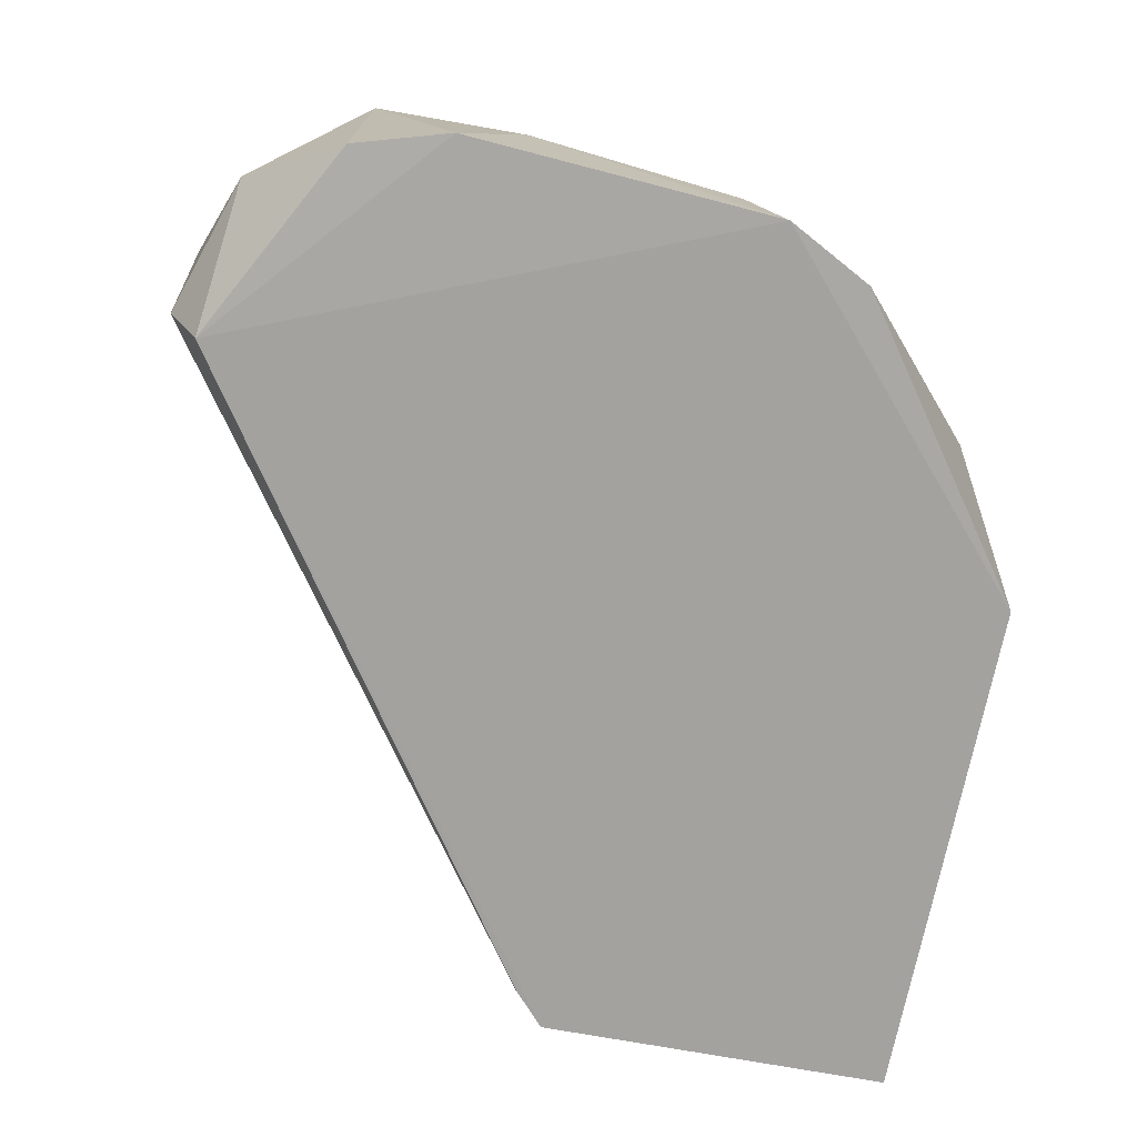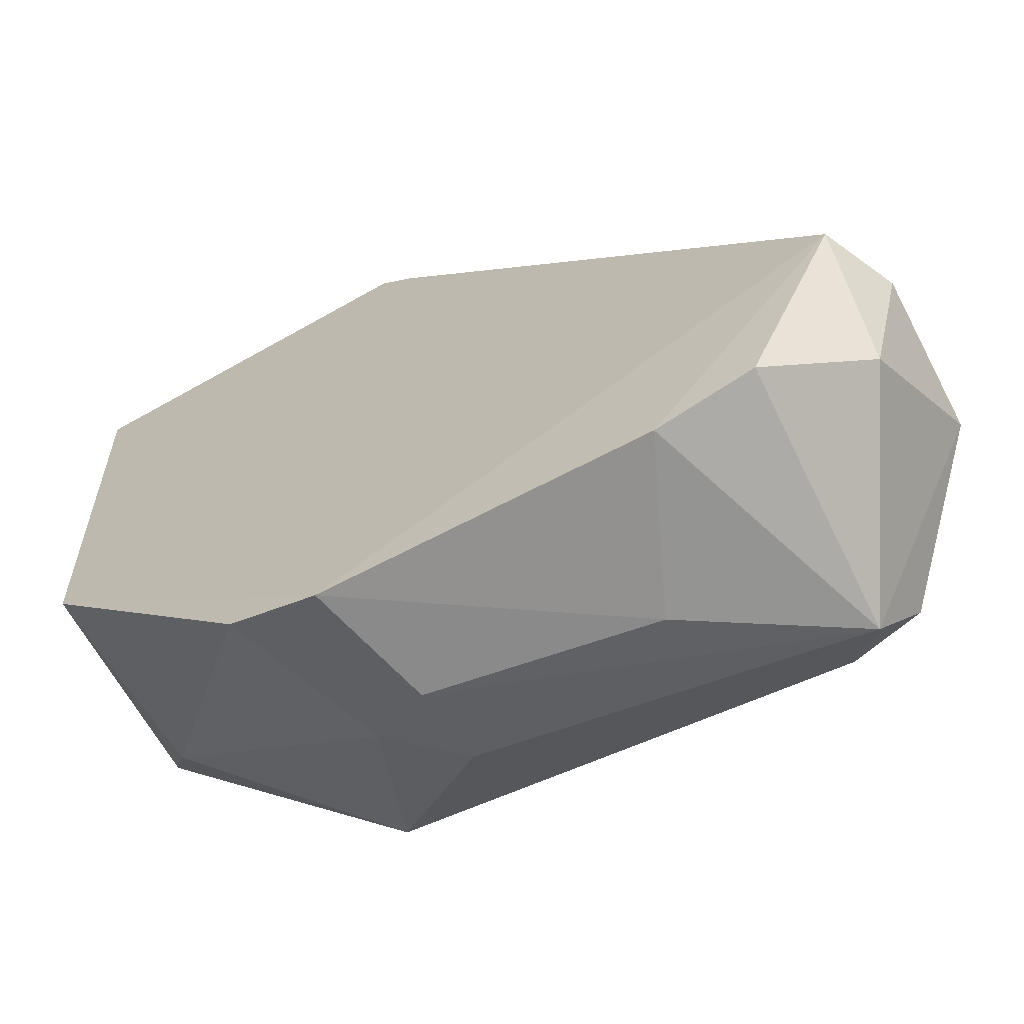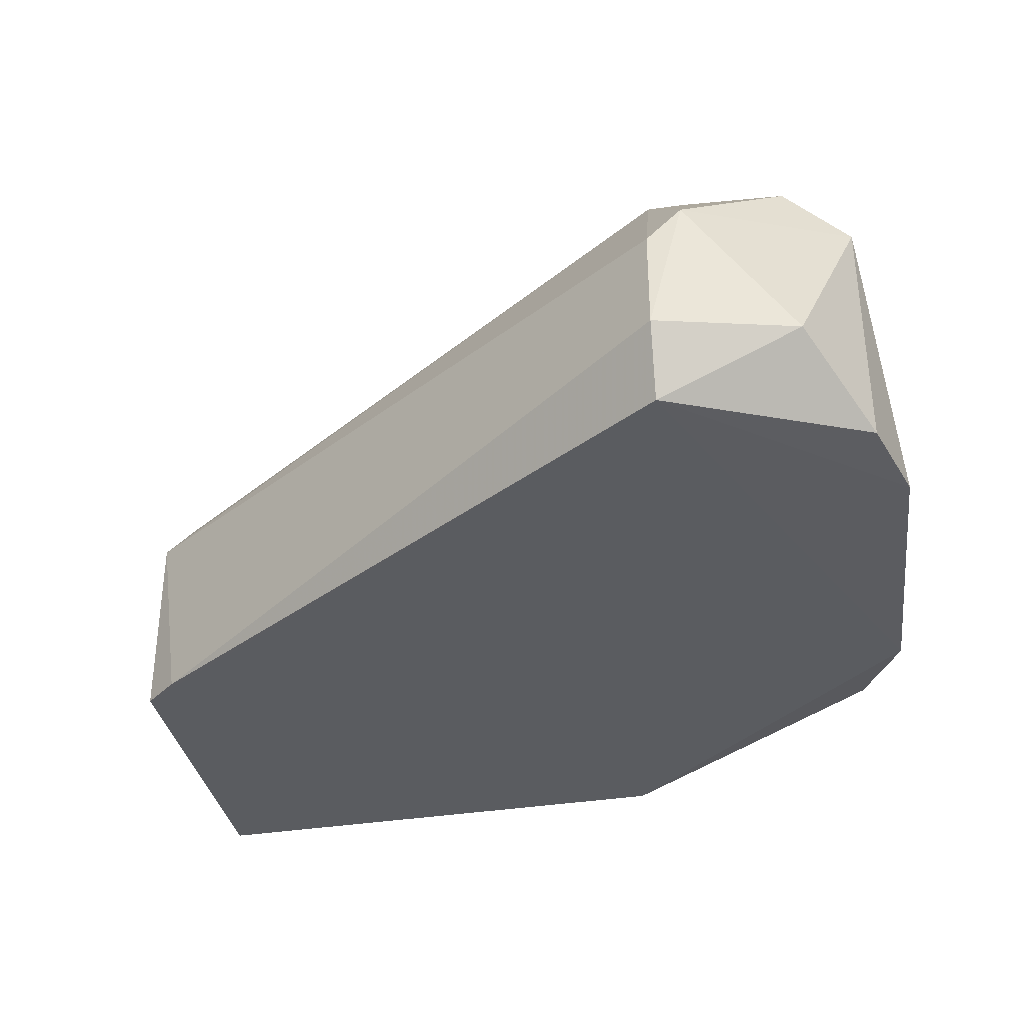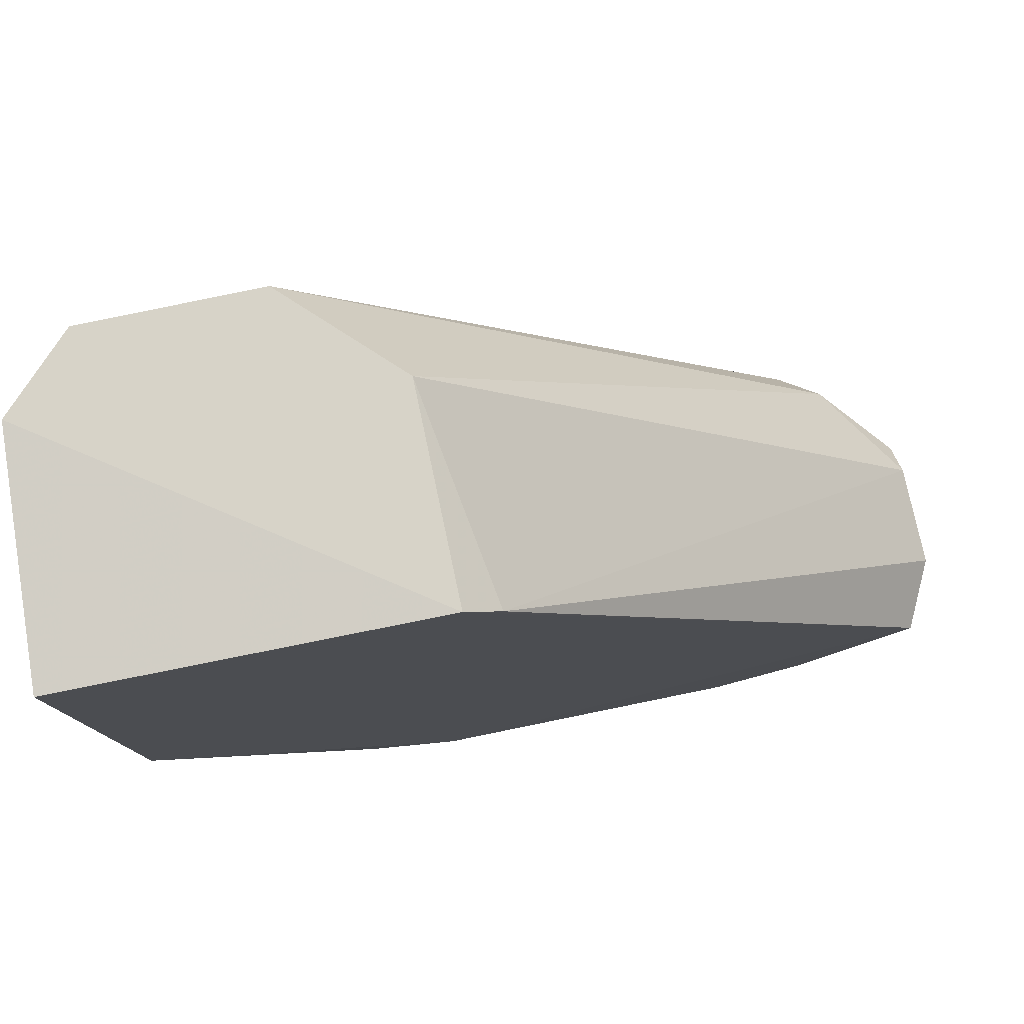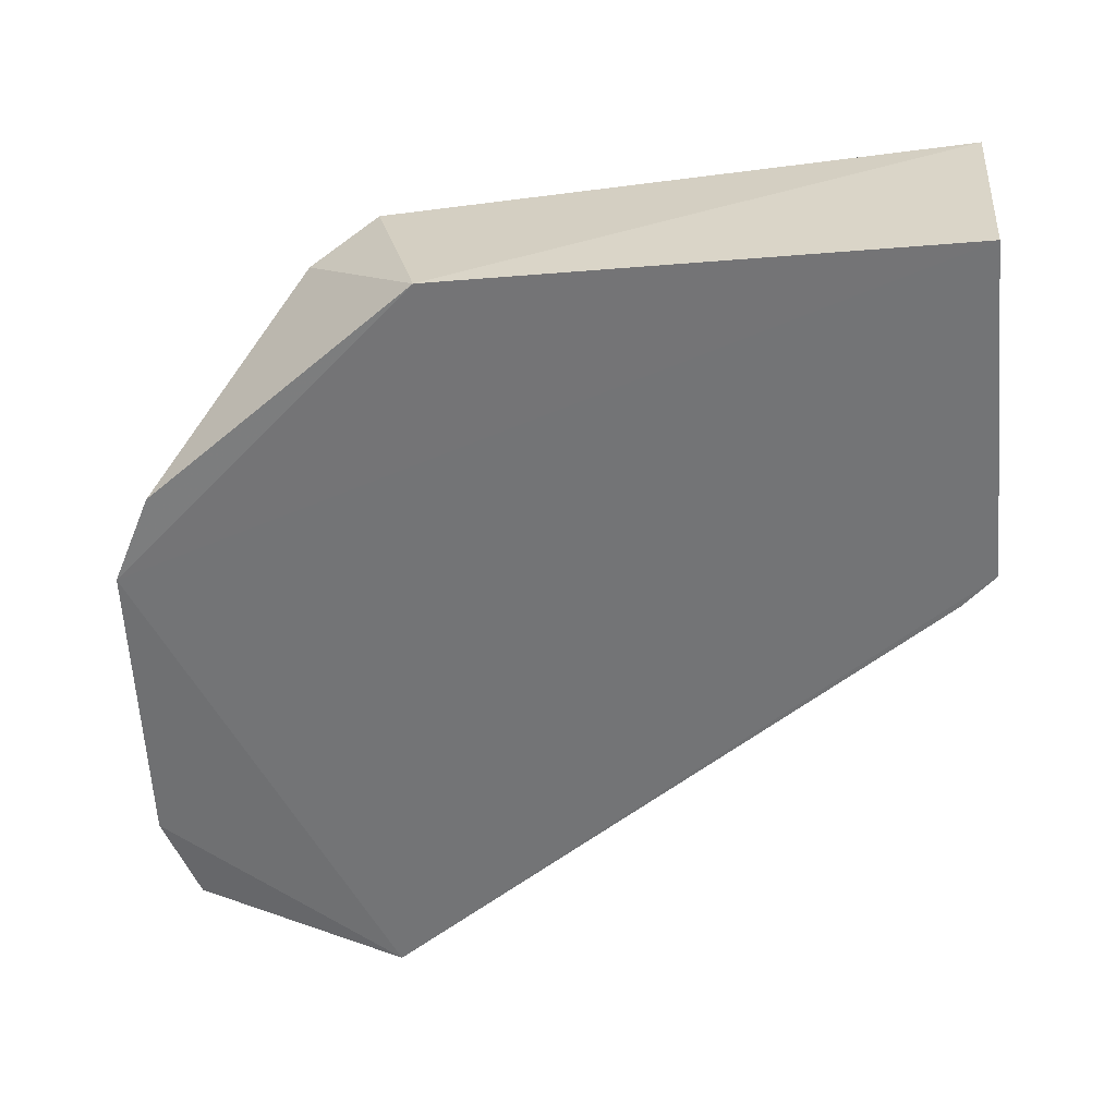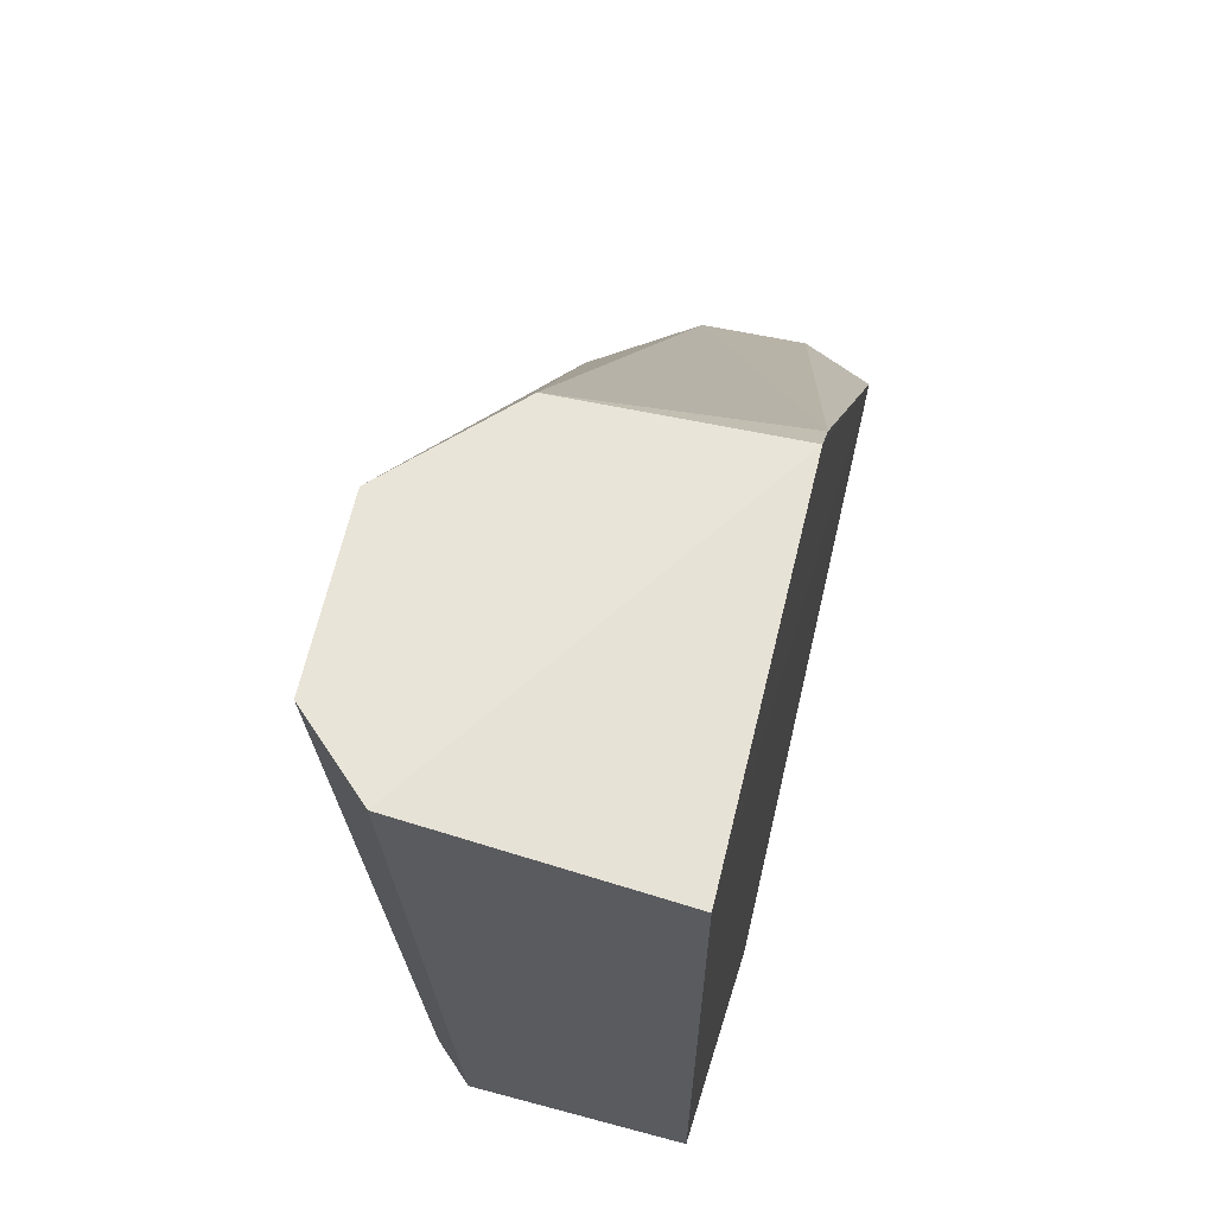
<metadata>
{"format":"obj","ext":"obj","renderer":"f3d","projection":"perspective","resolution":1024,"background":"white","views":[{"elev":-71.7,"azim":-14.0,"up":"+Z"},{"elev":-68.7,"azim":-152.5,"up":"+Y"},{"elev":-35.3,"azim":-82.5,"up":"+Z"},{"elev":76.9,"azim":168.0,"up":"+Y"},{"elev":-55.1,"azim":92.7,"up":"+Z"},{"elev":60.3,"azim":102.3,"up":"+Y"}]}
</metadata>
<code>
v 0.4599 -0.9759 0.8571
v 0.9983 -0.208 0.7052
v 0.1905 -0.7618 0.762
v 0.7725 -0.9418 0.716
v 0.8254 -0.4127 1.016
v 0.6665 -0.1905 0.6984
v 0.2857 -0.7936 0.9841
v 0.7618 -0.8571 0.9841
v 0.7618 -0.1905 0.9841
v 0.9524 -0.7301 0.8889
v 0.3118 -0.9529 0.7114
v 0.9765 -0.6892 0.7136
v 0.6665 -0.1905 0.8889
v 0.3175 -0.9524 0.9523
v 0.9841 -0.1905 0.9206
v 0.2222 -0.7618 0.6984
v 0.4446 -0.8254 1.016
v 0.1905 -0.7936 0.8889
v 0.69 -0.9802 0.7121
v 0.9206 -0.1905 0.9841
v 0.6597 -0.9713 0.8289
v 0.2259 -0.8934 0.7701
v 0.254 -0.7618 0.9523
v 0.9206 -0.7936 0.8571
v 0.3983 -0.9837 0.7108
v 0.4446 -0.7618 1.016
v 0.1905 -0.7618 0.8571
v 0.9206 -0.7301 0.9206
v 0.2857 -0.8888 0.9841
v 0.6348 -0.2222 0.6984
v 0.6581 -0.9335 0.9122
v 0.3492 -0.9206 0.9841
v 0.7159 -0.9415 0.8571
f 31 21 33
f 9 6 13
f 2 6 15
f 6 9 15
f 12 2 15
f 10 12 15
f 6 2 16
f 8 5 17
f 2 12 19
f 12 4 19
f 16 2 19
f 9 5 20
f 15 9 20
f 14 1 21
f 1 19 21
f 11 14 22
f 3 16 22
f 16 11 22
f 18 3 22
f 14 18 22
f 7 9 23
f 9 13 23
f 18 7 23
f 10 8 24
f 4 12 24
f 12 10 24
f 1 14 25
f 14 11 25
f 11 16 25
f 19 1 25
f 16 19 25
f 5 9 26
f 9 7 26
f 17 5 26
f 7 17 26
f 3 18 27
f 23 13 27
f 18 23 27
f 5 8 28
f 8 10 28
f 10 15 28
f 20 5 28
f 15 20 28
f 17 7 29
f 7 18 29
f 18 14 29
f 13 6 30
f 6 16 30
f 16 3 30
f 3 27 30
f 27 13 30
f 8 14 31
f 14 21 31
f 14 8 32
f 8 17 32
f 17 29 32
f 29 14 32
f 19 4 33
f 21 19 33
f 4 24 33
f 24 8 33
f 8 31 33

</code>
